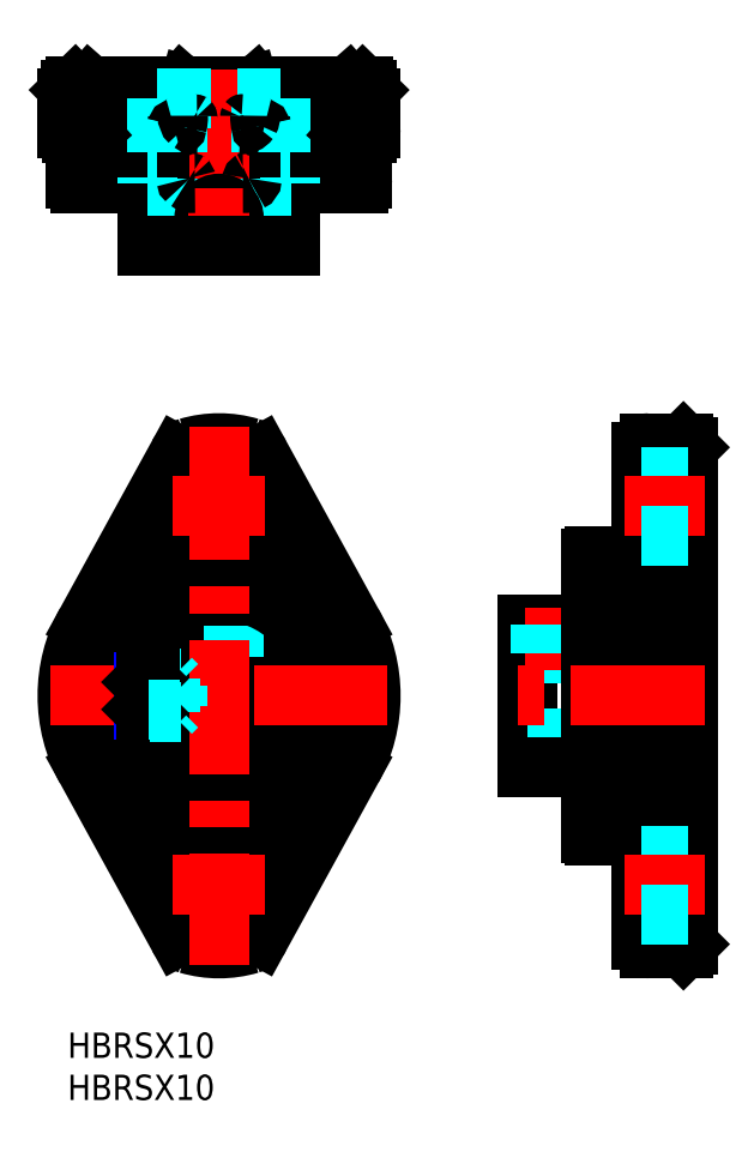
<metadata>
{"format":"dxf","ext":"dxf","renderer":"ezdxf+matplotlib","layout":"modelspace","background":"white","min_lineweight":24,"dpi":150}
</metadata>
<code>
0
SECTION
2
ENTITIES
0
INSERT
8
MSM_CONTINUOUS
2
*U6
10
0
20
0
30
0
0
INSERT
8
MSM_CONTINUOUS
2
*U7
10
0
20
0
30
0
0
LINE
8
MSM_DASHED
10
63.15
20
31.5
30
0
11
62.15
21
31.5
31
0
0
LINE
8
MSM_CONTINUOUS
10
54.65
20
31.5
30
0
11
54.65
21
48.5
31
0
0
LINE
8
MSM_CONTINUOUS
10
54.65
20
48.5
30
0
11
62.15
21
48.5
31
0
0
LINE
8
MSM_DASHED
10
54.65
20
45
30
0
11
72.15
21
45
31
0
0
LINE
8
MSM_DASHED
10
54.65
20
35
30
0
11
72.15
21
35
31
0
0
LINE
8
MSM_CENTER
10
57.95
20
43
30
0
11
57.95
21
50.5
31
0
0
LINE
8
MSM_DASHED
10
56.2
20
45
30
0
11
56.2
21
48.5
31
0
0
LINE
8
MSM_DASHED
10
59.7
20
45
30
0
11
59.7
21
48.5
31
0
0
LINE
8
MSM_DASHED
10
72.15
20
32.58
30
0
11
72.15
21
47.42
31
0
0
LINE
8
MSM_DASHED
10
63.15
20
31.5
30
0
11
63.15
21
32.58
31
0
0
LINE
8
MSM_DASHED
10
63.15
20
47.42
30
0
11
72.15
21
47.42
31
0
0
LINE
8
MSM_DASHED
10
63.15
20
32.58
30
0
11
72.15
21
32.58
31
0
0
LINE
8
MSM_CONTINUOUS
10
62.15
20
31.5
30
0
11
54.65
21
31.5
31
0
0
LINE
8
MSM_DASHED
10
62.15
20
48.5
30
0
11
63.15
21
48.5
31
0
0
LINE
8
MSM_DASHED
10
63.15
20
47.42
30
0
11
63.15
21
48.5
31
0
0
LINE
8
MSM_DASHED
10
16.25
20
44.68
30
0
11
16.25
21
48.32
31
0
0
CIRCLE
8
MSM_CONTINUOUS
10
18
20
40
30
0
40
8.5
0
CIRCLE
8
MSM_CONTINUOUS
10
18
20
40
30
0
40
5
0
LINE
8
MSM_DASHED
10
19.75
20
44.68
30
0
11
19.75
21
48.32
31
0
0
LINE
8
MSM_CONTINUOUS
10
73.15
20
70
30
0
11
69.15
21
70
31
0
0
LINE
8
MSM_CONTINUOUS
10
73.15
20
10
30
0
11
69.15
21
10
31
0
0
LINE
8
MSM_CONTINUOUS
10
73.65
20
69.5
30
0
11
73.15
21
70
31
0
0
LINE
8
MSM_CONTINUOUS
10
73.65
20
10.5
30
0
11
73.15
21
10
31
0
0
LINE
8
MSM_CONTINUOUS
10
73.15
20
43.75
30
0
11
73.15
21
70
31
0
0
LINE
8
MSM_CONTINUOUS
10
73.15
20
10
30
0
11
73.15
21
36.25
31
0
0
LINE
8
MSM_CONTINUOUS
10
73.65
20
69.5
30
0
11
73.65
21
10.5
31
0
0
LINE
8
MSM_CONTINUOUS
10
72.15
20
43.75
30
0
11
73.65
21
43.75
31
0
0
LINE
8
MSM_CONTINUOUS
10
73.65
20
36.25
30
0
11
72.15
21
36.25
31
0
0
LINE
8
MSM_CONTINUOUS
10
72.15
20
43.75
30
0
11
72.15
21
36.25
31
0
0
LINE
8
MSM_CONTINUOUS
10
68.15
20
56.55
30
0
11
62.65
21
56.55
31
0
0
LINE
8
MSM_CONTINUOUS
10
68.15
20
23.45
30
0
11
62.65
21
23.45
31
0
0
ARC
8
MSM_CONTINUOUS
10
69.15
20
69
30
0
40
1
50
90
51
180
0
ARC
8
MSM_CONTINUOUS
10
69.15
20
11
30
0
40
1
50
180
51
270
0
LINE
8
MSM_CONTINUOUS
10
62.15
20
23.73
30
0
11
62.15
21
56.27
31
0
0
LINE
8
MSM_CONTINUOUS
10
68.15
20
69
30
0
11
68.15
21
11
31
0
0
CIRCLE
8
MSM_CONTINUOUS
10
18
20
40
30
0
40
12.53
0
CIRCLE
8
MSM_CONTINUOUS
10
18
20
17.5
30
0
40
3.5
0
CIRCLE
8
MSM_CONTINUOUS
10
18
20
62.5
30
0
40
3.5
0
CIRCLE
8
MSM_CONTINUOUS
10
18
20
40
30
0
40
13.05
0
ARC
8
MSM_CONTINUOUS
10
18
20
70
30
0
40
14
50
253.9
51
286.1
0
ARC
8
MSM_CONTINUOUS
10
18
20
10
30
0
40
14
50
73.89
51
106.1
0
ARC
8
MSM_CONTINUOUS
10
18
20
40
30
0
40
18
50
331.2
51
28.78
0
LINE
8
MSM_CONTINUOUS
10
33.78
20
48.67
30
0
11
22.88
21
68.51
31
0
0
ARC
8
MSM_CONTINUOUS
10
21.12
20
67.55
30
0
40
2
50
28.78
51
73.5
0
ARC
8
MSM_CONTINUOUS
10
18
20
57
30
0
40
13
50
73.5
51
106.5
0
ARC
8
MSM_CONTINUOUS
10
14.88
20
67.55
30
0
40
2
50
106.5
51
151.2
0
ARC
8
MSM_CONTINUOUS
10
18
20
40
30
0
40
18
50
151.2
51
208.8
0
LINE
8
MSM_CONTINUOUS
10
2.223
20
31.33
30
0
11
13.12
21
11.49
31
0
0
ARC
8
MSM_CONTINUOUS
10
14.88
20
12.45
30
0
40
2
50
208.8
51
253.5
0
CIRCLE
8
MSM_CONTINUOUS
10
18
20
40
30
0
40
14.6
0
ARC
8
MSM_CONTINUOUS
10
18
20
40
30
0
40
17
50
283.2
51
76.79
0
ARC
8
MSM_CONTINUOUS
10
18
20
40
30
0
40
17
50
103.2
51
256.8
0
ARC
8
MSM_CONTINUOUS
10
21.12
20
12.45
30
0
40
2
50
286.5
51
331.2
0
LINE
8
MSM_CONTINUOUS
10
13.12
20
68.51
30
0
11
2.223
21
48.67
31
0
0
LINE
8
MSM_CONTINUOUS
10
22.88
20
11.49
30
0
11
33.78
21
31.33
31
0
0
ARC
8
MSM_CONTINUOUS
10
18
20
23
30
0
40
13
50
253.5
51
286.5
0
LINE
8
MSM_CENTER
10
75.65
20
40
30
0
11
52.65
21
40
31
0
0
LINE
8
MSM_DASHED
10
68.15
20
66
30
0
11
73.65
21
66
31
0
0
LINE
8
MSM_CENTER
10
66.15
20
62.5
30
0
11
75.65
21
62.5
31
0
0
LINE
8
MSM_DASHED
10
68.15
20
59
30
0
11
73.65
21
59
31
0
0
LINE
8
MSM_CENTER
10
18
20
72
30
0
11
18
21
8
31
0
0
LINE
8
MSM_CENTER
10
38
20
40
30
0
11
-2
21
40
31
0
0
LINE
8
MSM_DASHED
10
68.15
20
21
30
0
11
73.65
21
21
31
0
0
LINE
8
MSM_CENTER
10
66.15
20
17.5
30
0
11
75.65
21
17.5
31
0
0
LINE
8
MSM_DASHED
10
68.15
20
14
30
0
11
73.65
21
14
31
0
0
LINE
8
MSM_CENTER
10
12.5
20
17.5
30
0
11
23.5
21
17.5
31
0
0
LINE
8
MSM_CENTER
10
12.5
20
62.5
30
0
11
23.5
21
62.5
31
0
0
LINE
8
MSM_CONTINUOUS
10
35
20
101.4
30
0
11
35
21
106.9
31
0
0
LINE
8
MSM_CONTINUOUS
10
1
20
106.9
30
0
11
1
21
101.4
31
0
0
LINE
8
MSM_CONTINUOUS
10
14.11
20
106.9
30
0
11
14.11
21
101.4
31
0
0
LINE
8
MSM_CONTINUOUS
10
21.89
20
106.9
30
0
11
21.89
21
101.4
31
0
0
LINE
8
MSM_CONTINUOUS
10
7.269e-12
20
110.9
30
0
11
0.395
21
110.9
31
0
0
LINE
8
MSM_CONTINUOUS
10
0.395
20
111.9
30
0
11
0.395
21
110.9
31
0
0
ARC
8
MSM_CONTINUOUS
10
35.5
20
107.4
30
0
40
0.5
50
270
51
0
0
ARC
8
MSM_CONTINUOUS
10
0.5
20
107.4
30
0
40
0.5
50
180
51
270
0
ARC
8
MSM_CONTINUOUS
10
1.5
20
101.4
30
0
40
0.5
50
180
51
270
0
ARC
8
MSM_CONTINUOUS
10
34.5
20
101.4
30
0
40
0.5
50
270
51
0
0
LINE
8
MSM_CONTINUOUS
10
35.5
20
106.9
30
0
11
33.34
21
106.9
31
0
0
LINE
8
MSM_CONTINUOUS
10
2.656
20
106.9
30
0
11
0.5
21
106.9
31
0
0
LINE
8
MSM_CONTINUOUS
10
12.68
20
107.4
30
0
11
2.223
21
107.4
31
0
0
LINE
8
MSM_CONTINUOUS
10
2.661
20
106.9
30
0
11
33.34
21
106.9
31
0
0
LINE
8
MSM_CONTINUOUS
10
34.5
20
100.9
30
0
11
1.5
21
100.9
31
0
0
LINE
8
MSM_CONTINUOUS
10
14.31
20
108.9
30
0
11
13.12
21
108.9
31
0
0
LINE
8
MSM_CONTINUOUS
10
13.12
20
111.9
30
0
11
13.12
21
108.9
31
0
0
LINE
8
MSM_CONTINUOUS
10
15.38
20
107.9
30
0
11
20.62
21
107.9
31
0
0
LINE
8
MSM_CONTINUOUS
10
14.31
20
108.9
30
0
11
14.31
21
111.9
31
0
0
LINE
8
MSM_CONTINUOUS
10
22.88
20
108.9
30
0
11
21.69
21
108.9
31
0
0
LINE
8
MSM_CONTINUOUS
10
21.69
20
111.9
30
0
11
21.69
21
108.9
31
0
0
LINE
8
MSM_CONTINUOUS
10
33.78
20
107.4
30
0
11
23.32
21
107.4
31
0
0
LINE
8
MSM_CONTINUOUS
10
22.88
20
108.9
30
0
11
22.88
21
111.9
31
0
0
LINE
8
MSM_CONTINUOUS
10
7.269e-12
20
110.9
30
0
11
7.269e-12
21
107.4
31
0
0
LINE
8
MSM_CONTINUOUS
10
36
20
107.4
30
0
11
36
21
110.9
31
0
0
LINE
8
MSM_CONTINUOUS
10
2.223
20
111.9
30
0
11
2.223
21
107.4
31
0
0
LINE
8
MSM_CONTINUOUS
10
33.78
20
111.9
30
0
11
33.78
21
107.4
31
0
0
LINE
8
MSM_CONTINUOUS
10
35.61
20
110.9
30
0
11
36
21
110.9
31
0
0
LINE
8
MSM_CONTINUOUS
10
35.61
20
110.9
30
0
11
35.61
21
111.9
31
0
0
LINE
8
MSM_CONTINUOUS
10
33.78
20
111.9
30
0
11
33.34
21
112.4
31
0
0
LINE
8
MSM_CONTINUOUS
10
0.9065
20
112.4
30
0
11
35.09
21
112.4
31
0
0
LINE
8
MSM_CONTINUOUS
10
35.61
20
111.9
30
0
11
0.395
21
111.9
31
0
0
LINE
8
MSM_CONTINUOUS
10
22.88
20
111.9
30
0
11
22.44
21
112.4
31
0
0
LINE
8
MSM_CONTINUOUS
10
2.661
20
112.4
30
0
11
2.223
21
111.9
31
0
0
LINE
8
MSM_CONTINUOUS
10
21.69
20
111.9
30
0
11
21.55
21
112.4
31
0
0
LINE
8
MSM_CONTINUOUS
10
13.56
20
112.4
30
0
11
13.12
21
111.9
31
0
0
LINE
8
MSM_CONTINUOUS
10
14.31
20
111.9
30
0
11
14.45
21
112.4
31
0
0
LINE
8
MSM_CENTER
10
18
20
114.4
30
0
11
18
21
91.39
31
0
0
LINE
8
MSM_CONTINUOUS
10
26.5
20
100.9
30
0
11
26.5
21
93.39
31
0
0
LINE
8
MSM_CONTINUOUS
10
9.5
20
100.9
30
0
11
9.5
21
93.39
31
0
0
LINE
8
MSM_DASHED
10
25.32
20
101.6
30
0
11
26.5
21
101.6
31
0
0
LINE
8
MSM_DASHED
10
13
20
110.9
30
0
11
13
21
93.39
31
0
0
LINE
8
MSM_DASHED
10
23
20
110.9
30
0
11
23
21
93.39
31
0
0
LINE
8
MSM_DASHED
10
10.68
20
110.9
30
0
11
10.68
21
101.6
31
0
0
LINE
8
MSM_DASHED
10
25.32
20
110.9
30
0
11
25.32
21
101.6
31
0
0
LINE
8
MSM_DASHED
10
10.68
20
110.9
30
0
11
25.32
21
110.9
31
0
0
LINE
8
MSM_DASHED
10
9.5
20
101.6
30
0
11
10.68
21
101.6
31
0
0
LINE
8
MSM_DASHED
10
26.5
20
101.6
30
0
11
26.5
21
100.9
31
0
0
LINE
8
MSM_DASHED
10
9.5
20
101.6
30
0
11
9.5
21
100.9
31
0
0
CIRCLE
8
MSM_CONTINUOUS
10
18
20
96.69
30
0
40
1.75
0
LINE
8
MSM_CENTER
10
14.38
20
96.69
30
0
11
21.62
21
96.69
31
0
0
LINE
8
MSM_CONTINUOUS
10
9.5
20
93.39
30
0
11
26.5
21
93.39
31
0
0
ARC
8
MSM_CONTINUOUS
10
62.64
20
55.84
30
0
40
0.7093
50
88.8
51
123.6
0
ARC
8
MSM_CONTINUOUS
10
62.37
20
56.25
30
0
40
0.2168
50
124.7
51
175.4
0
ARC
8
MSM_CONTINUOUS
10
62.63
20
24.16
30
0
40
0.7075
50
238.3
51
271.5
0
ARC
8
MSM_CONTINUOUS
10
62.37
20
23.75
30
0
40
0.2242
50
185
51
239.8
0
LINE
8
MSM_CONTINUOUS
10
0.395
20
111.9
30
0
11
0.9065
21
112.4
31
0
0
LINE
8
MSM_CONTINUOUS
10
35.61
20
111.9
30
0
11
35.09
21
112.4
31
0
0
LINE
8
MSM_CONTINUOUS
10
2.661
20
106.9
30
0
11
2.223
21
107.4
31
0
0
LINE
8
MSM_CONTINUOUS
10
33.78
20
107.4
30
0
11
33.34
21
106.9
31
0
0
ARC
8
MSM_CONTINUOUS
10
21.52
20
101.4
30
0
40
0.3633
50
294.4
51
356.3
0
ARC
8
MSM_CONTINUOUS
10
20.9
20
102.5
30
0
40
1.65
50
267.6
51
298
0
ARC
8
MSM_CONTINUOUS
10
14.48
20
101.4
30
0
40
0.3743
50
186.8
51
230.1
0
ARC
8
MSM_CONTINUOUS
10
15.04
20
102.2
30
0
40
1.358
50
234.1
51
273.9
0
ARC
8
MSM_CONTINUOUS
10
20.73
20
108.9
30
0
40
1.04
50
263.7
51
324.4
0
ARC
8
MSM_CONTINUOUS
10
20.6
20
108.8
30
0
40
1.09
50
333
51
2.038
0
ARC
8
MSM_CONTINUOUS
10
15.3
20
109.1
30
0
40
1.223
50
234.8
51
273.8
0
ARC
8
MSM_CONTINUOUS
10
15.21
20
108.8
30
0
40
0.9022
50
175.2
51
227.6
0
ARC
8
MSM_CONTINUOUS
10
12.62
20
107.8
30
0
40
0.3865
50
278.8
51
352.5
0
ARC
8
MSM_CONTINUOUS
10
9.046
20
108.7
30
0
40
4.079
50
345.8
51
1.802
0
ARC
8
MSM_CONTINUOUS
10
23.37
20
107.8
30
0
40
0.3718
50
185.1
51
263.1
0
ARC
8
MSM_CONTINUOUS
10
26.81
20
108.7
30
0
40
3.935
50
178
51
194.5
0
LINE
8
MSM_DASHED
10
10.5
20
39
30
0
11
9
21
39
31
0
0
LINE
8
MSM_DASHED
10
10.5
20
41
30
0
11
9
21
41
31
0
0
LINE
8
MSM_DASHED
10
10.5
20
39
30
0
11
10.5
21
41
31
0
0
LINE
8
MSM_DASHED
10
11.08
20
40
30
0
11
10.5
21
41
31
0
0
LINE
8
MSM_DASHED
10
10.5
20
39
30
0
11
11.08
21
40
31
0
0
LINE
8
MSM_DASHED
10
10.5
20
40
30
0
11
9
21
40
31
0
0
LINE
8
MSM_CONTINUOUS
10
9
20
41.62
30
0
11
9
21
38.38
31
0
0
LINE
8
MSM_CONTINUOUS
10
9.379
20
38
30
0
11
9.739
21
38
31
0
0
LINE
8
MSM_DASHED
10
13.42
20
42
30
0
11
9.739
21
42
31
0
0
LINE
8
MSM_DASHED
10
13
20
41.25
30
0
11
12.25
21
42
31
0
0
LINE
8
MSM_DASHED
10
12.25
20
38
30
0
11
13
21
38.75
31
0
0
LINE
8
MSM_DASHED
10
13
20
41.25
30
0
11
13
21
38.75
31
0
0
LINE
8
MSM_DASHED
10
12.25
20
42
30
0
11
12.25
21
38
31
0
0
LINE
8
MSM_NARROW
10
9
20
41.62
30
0
11
9.656
21
41.62
31
0
0
LINE
8
MSM_NARROW
10
9
20
38.38
30
0
11
9.656
21
38.38
31
0
0
LINE
8
MSM_CONTINUOUS
10
9.379
20
42
30
0
11
9.379
21
38
31
0
0
LINE
8
MSM_CONTINUOUS
10
9
20
38.38
30
0
11
9.379
21
38
31
0
0
LINE
8
MSM_CONTINUOUS
10
9.379
20
42
30
0
11
9
21
41.62
31
0
0
LINE
8
MSM_DASHED
10
9.656
20
41.62
30
0
11
13.27
21
41.62
31
0
0
LINE
8
MSM_CONTINUOUS
10
9.739
20
42
30
0
11
9.379
21
42
31
0
0
LINE
8
MSM_DASHED
10
9.739
20
38
30
0
11
13.42
21
38
31
0
0
LINE
8
MSM_DASHED
10
9.656
20
38.38
30
0
11
13.27
21
38.38
31
0
0
ENDSEC
0
EOF

</code>
